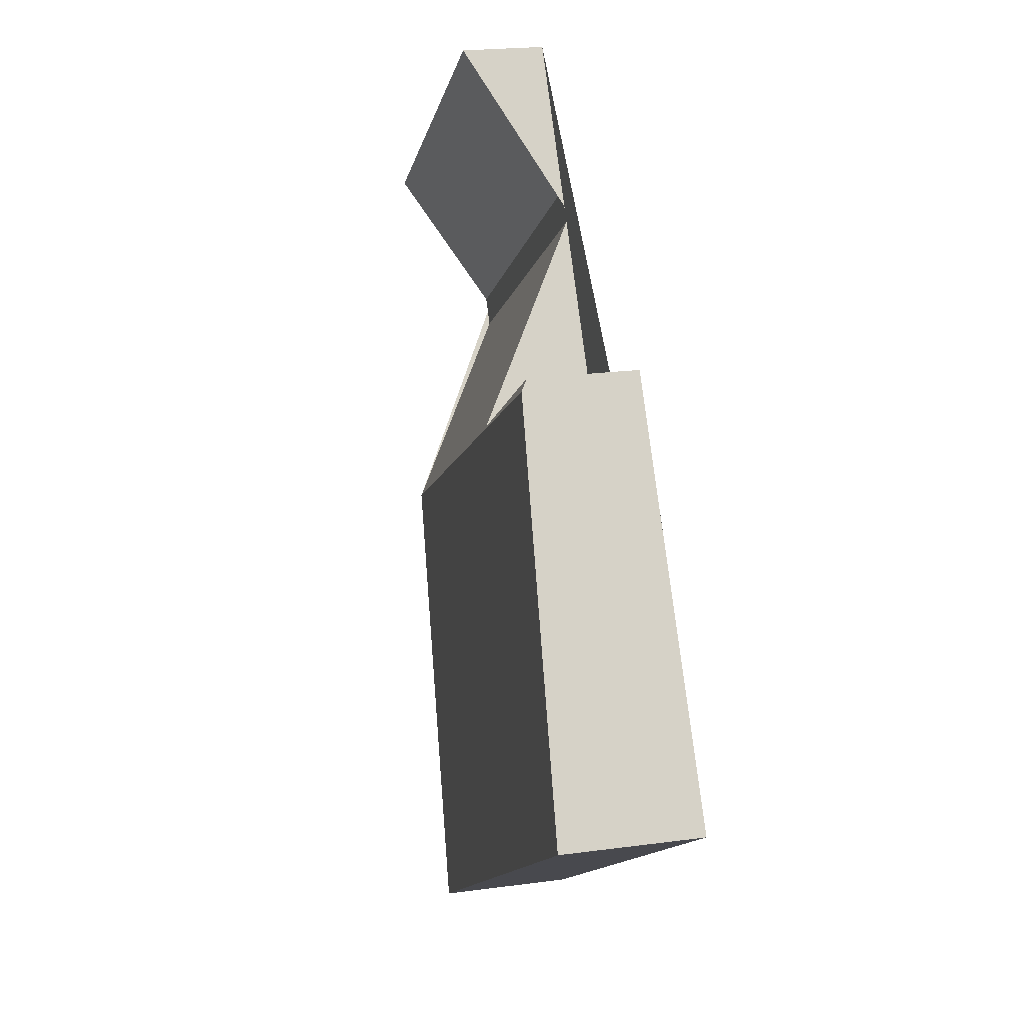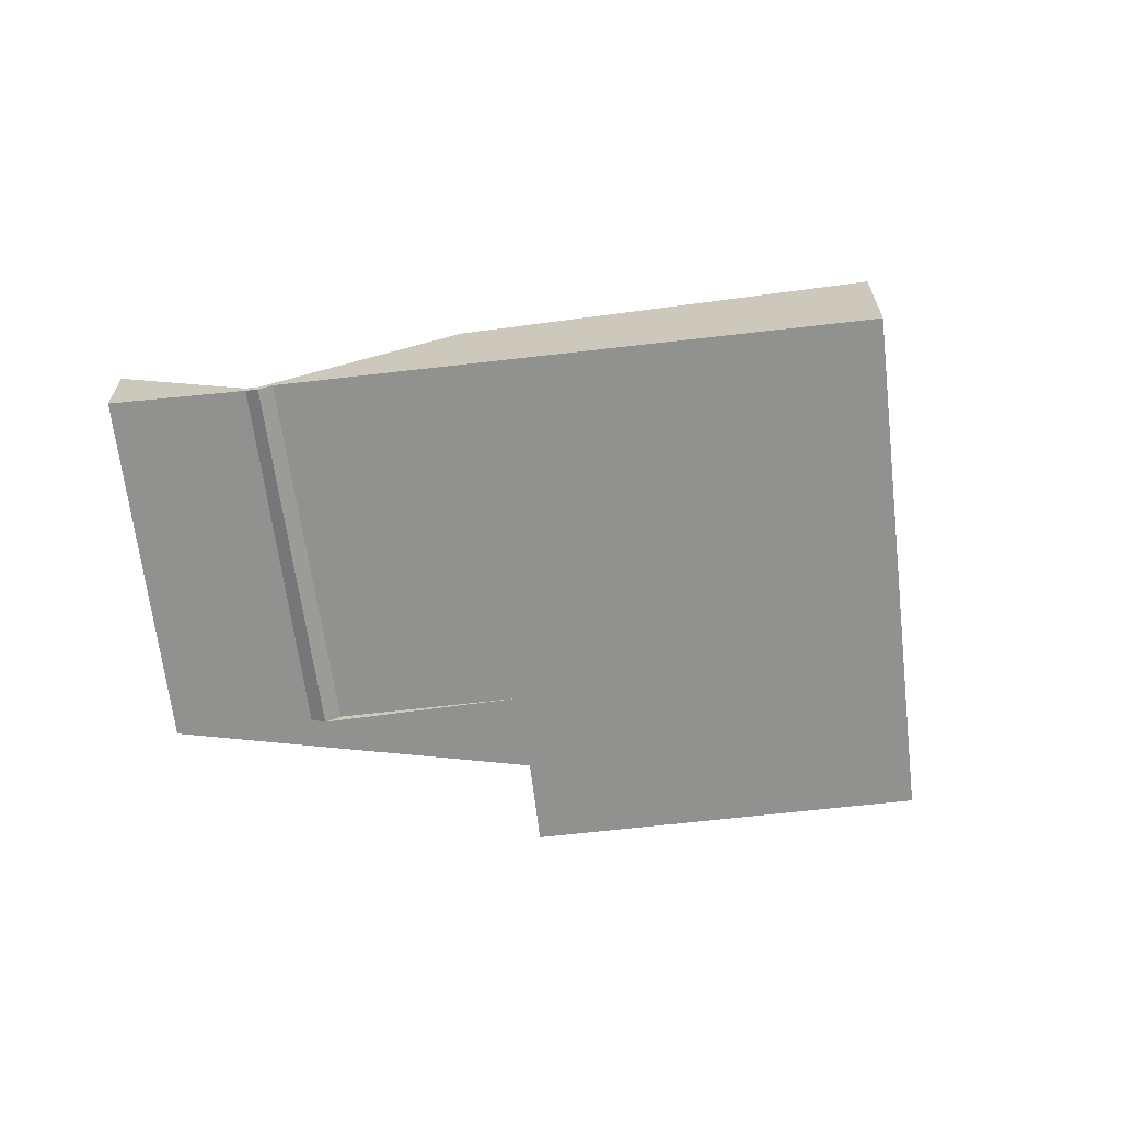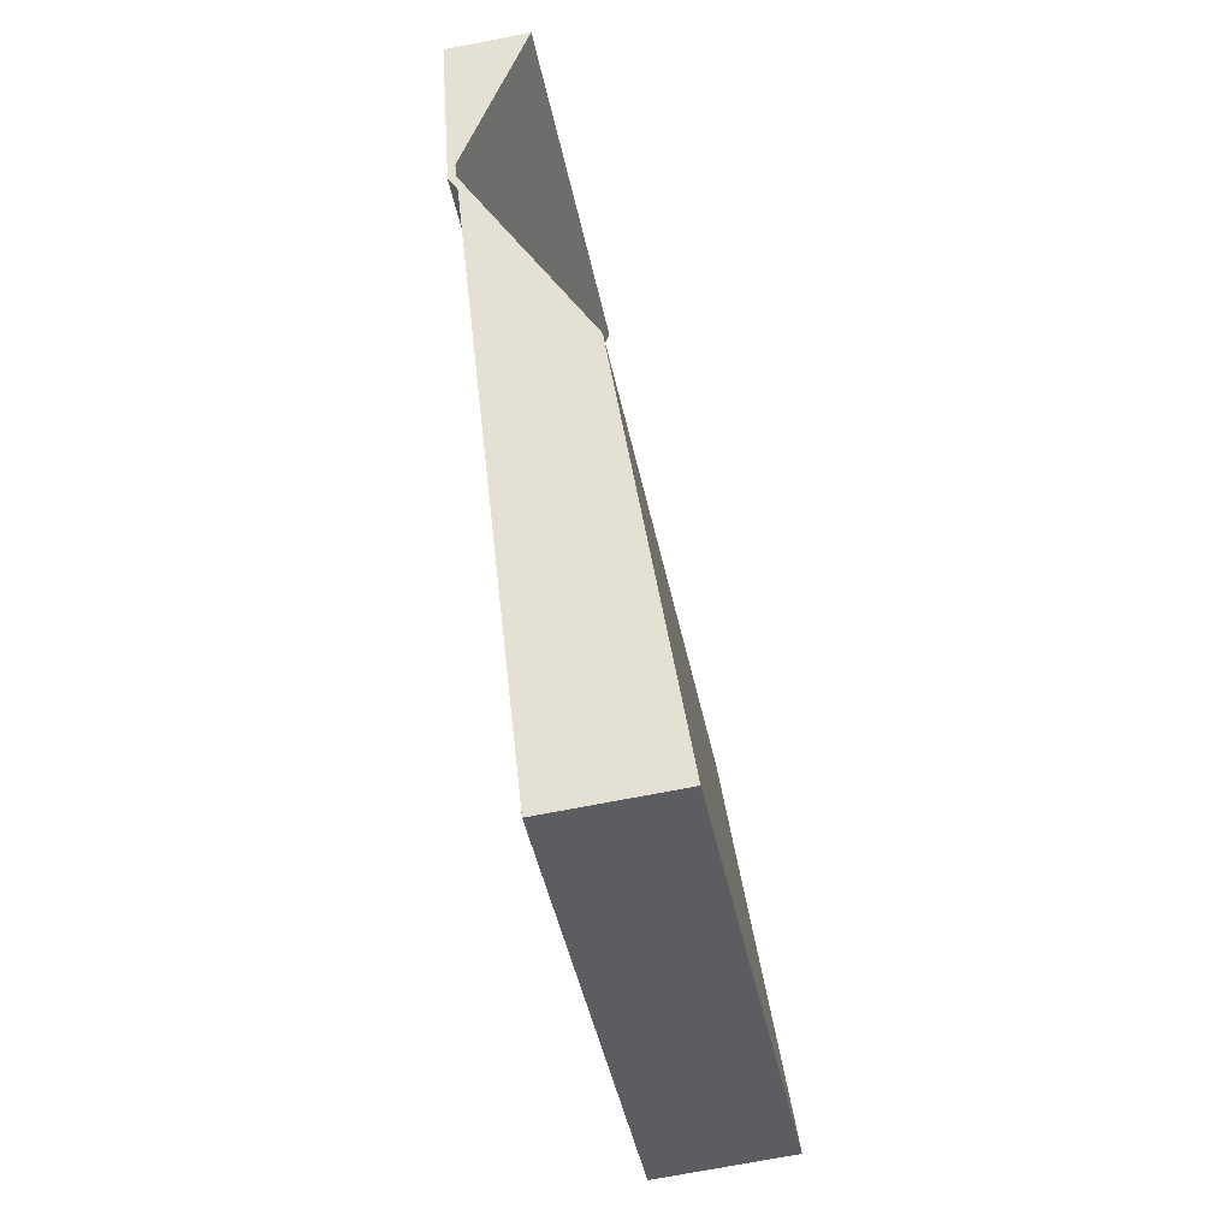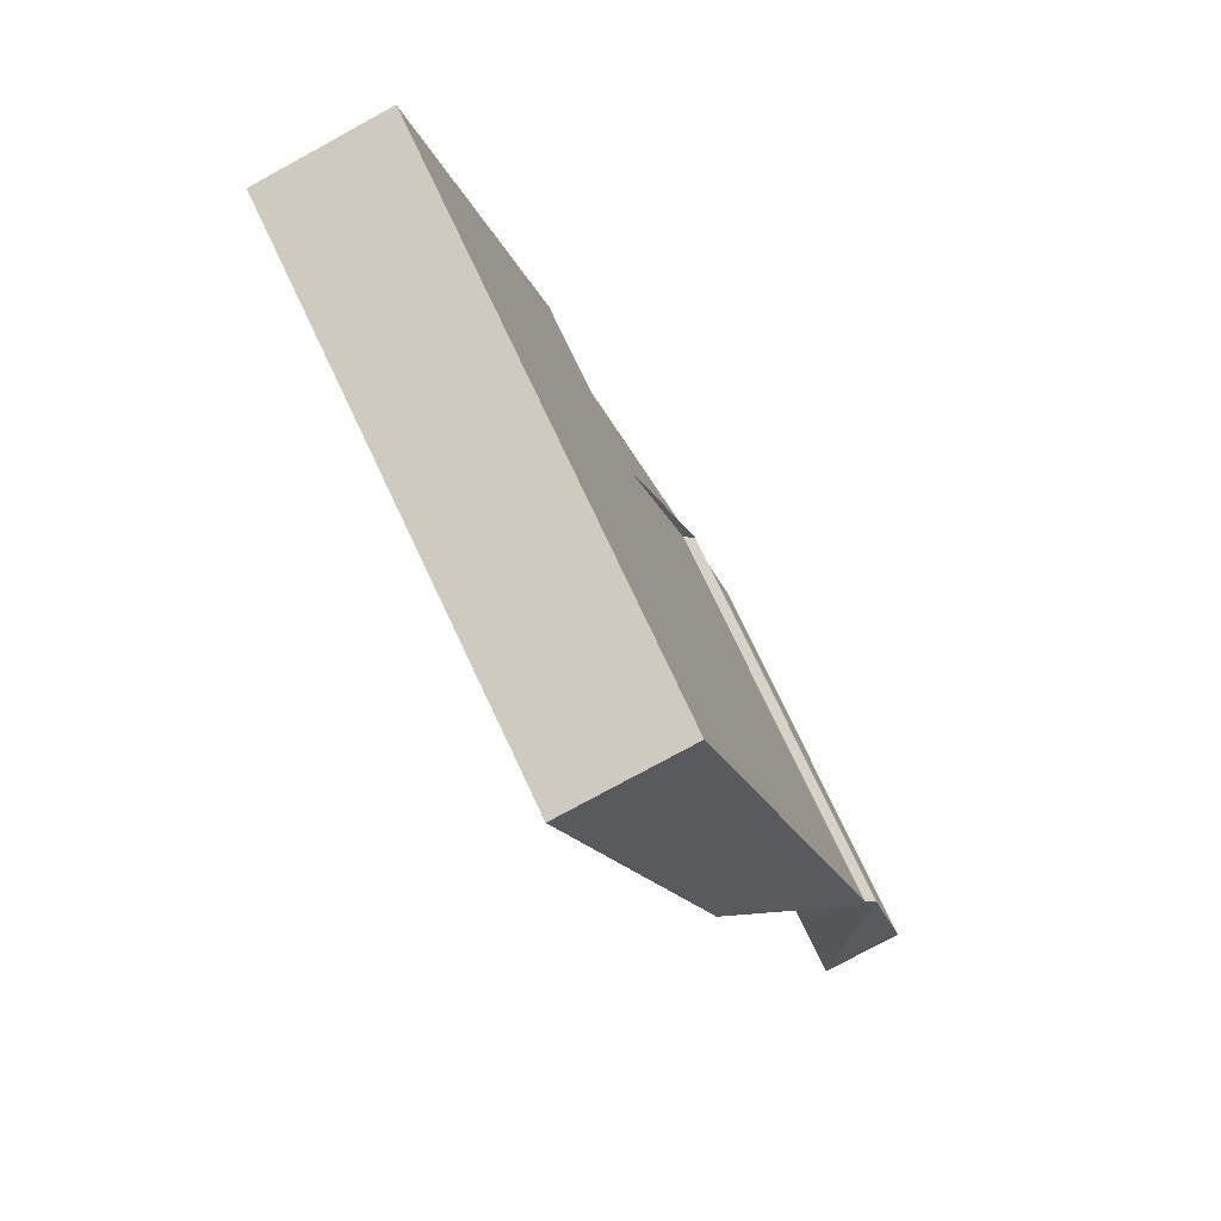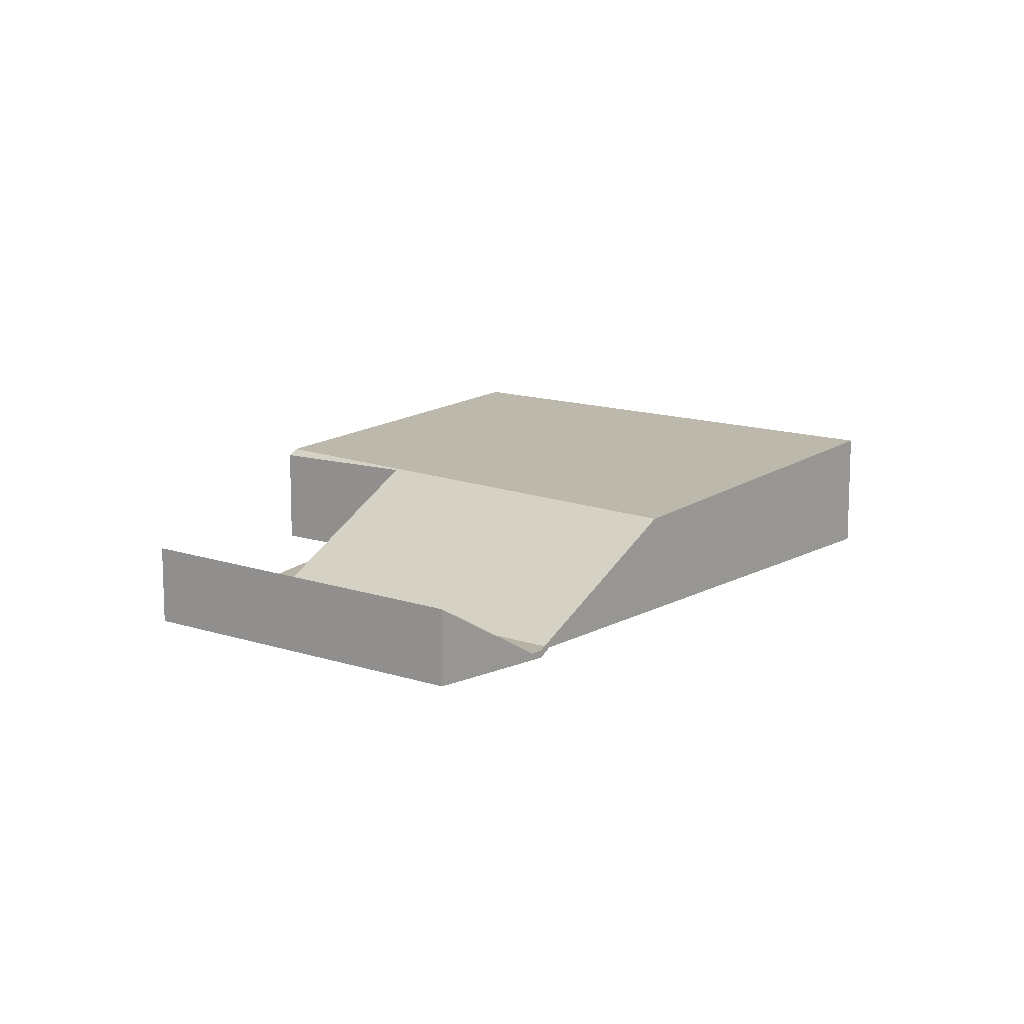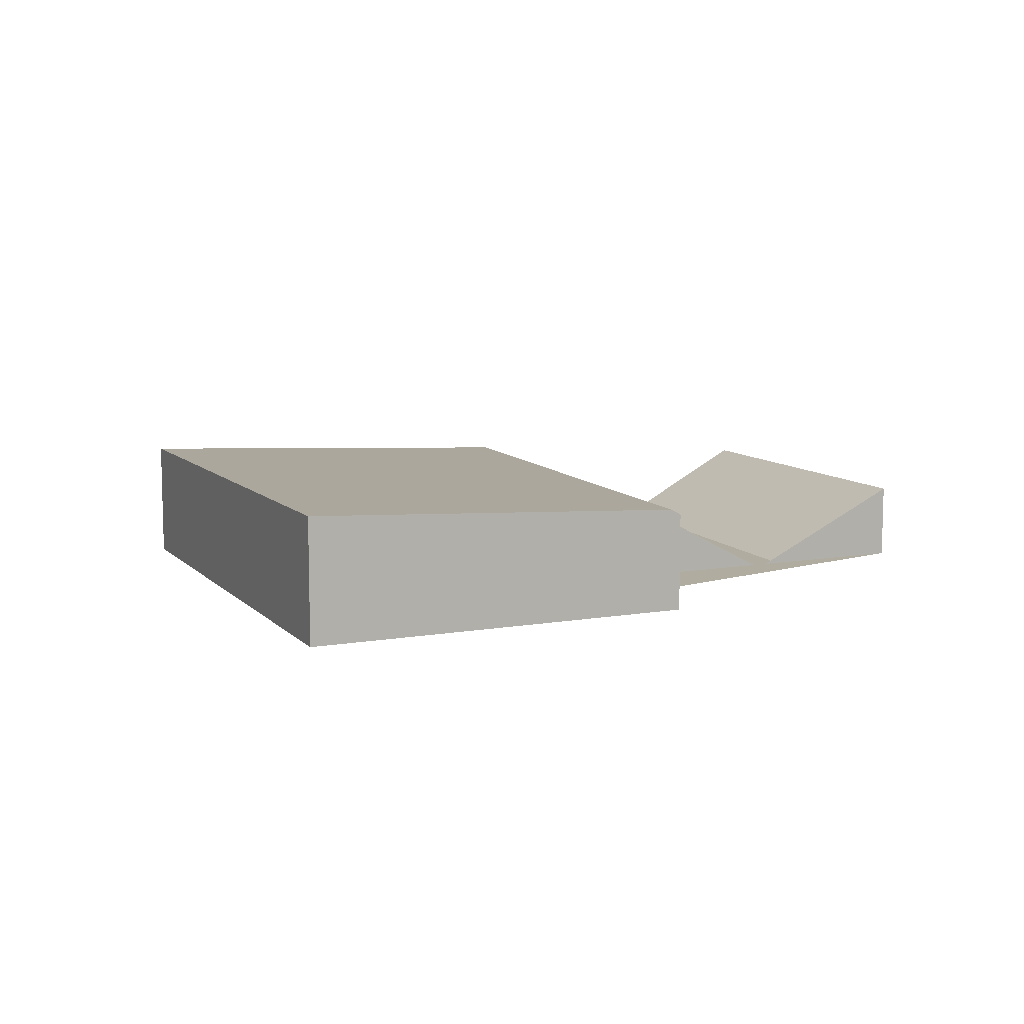
<metadata>
{"format":"obj","ext":"obj","renderer":"f3d","projection":"perspective","resolution":1024,"background":"white","views":[{"elev":21.2,"azim":76.3,"up":"+Y"},{"elev":-65.9,"azim":-50.7,"up":"+Z"},{"elev":-70.2,"azim":-78.9,"up":"+Y"},{"elev":-77.0,"azim":118.7,"up":"+Y"},{"elev":12.3,"azim":-109.4,"up":"+Z"},{"elev":9.9,"azim":98.5,"up":"+Z"}]}
</metadata>
<code>
v -2135 -558.4 2.247
v -2143 -563.6 2.136
v -2150 -552.2 1.306
v -2145 -548.6 1.364
v -2139 -552.4 1.765
v -2141 -554 1.805
v -2139 -552.6 1.87
v -2147 -557.3 1.731
v -2141 -554.1 1.826
v -2147 -557.3 1.731
v -2142 -554.5 1.815
v -2147 -557.3 1.731
v -2139 -552.6 1.87
v -2143 -551 -0.1474
v -2149 -554.4 -0.1301
v -2150 -552.2 1.304
v -2145 -548.6 1.36
v -2145 -548.6 1.36
v -2145 -548.6 1.364
v -2143 -551 -0.1473
v -2150 -552.2 1.304
v -2150 -552.2 1.306
v -2149 -554.4 -0.1301
v -2149 -554.4 -0.1301
v -2143 -551 -0.1474
v -2141 -554.1 1.826
v -2137 -560 2.212
v -2143 -551 -0.1473
v -2147 -557.3 1.731
v -2143 -563.6 2.136
v -2149 -554.4 -0.1301
v -2141 -554 1.803
v -2141 -554 1.803
v -2142 -554.5 1.815
v -2147 -557.6 1.748
v -2147 -557.6 1.748
v -2139 -552.6 1.87
v -2139 -552.6 1.87
v -2135 -558.4 2.247
v -2139 -552.4 1.765
v -2135 -558.4 2.247
v -2135 -558.4 2.247
v -2143 -563.6 2.136
v -2137 -560 2.212
v -2143 -563.6 2.136
v -2135 -558.4 2.247
v -2135 -558.4 2.247
v -2135 -558.4 0
v -2135 -558.4 0
v -2143 -563.6 2.136
v -2143 -563.6 2.136
v -2143 -563.6 0
v -2143 -563.6 0
v -2150 -552.2 1.306
v -2150 -552.2 1.306
v -2150 -552.2 0
v -2150 -552.2 0
v -2145 -548.6 1.36
v -2145 -548.6 1.364
v -2145 -548.6 0
v -2145 -548.6 0
v -2139 -552.6 1.87
v -2139 -552.4 1.765
v -2139 -552.4 0
v -2139 -552.6 2.22e-16
v -2139 -552.4 1.765
v -2141 -554 1.805
v -2141 -554 0
v -2139 -552.4 0
v -2135 -558.4 2.247
v -2139 -552.6 1.87
v -2139 -552.6 2.22e-16
v -2135 -558.4 0
v -2149 -554.4 -0.1301
v -2147 -557.3 1.731
v -2147 -557.3 0
v -2149 -554.4 0
v -2150 -552.2 1.304
v -2149 -554.4 -0.1301
v -2149 -554.4 0
v -2150 -552.2 0
v -2150 -552.2 1.306
v -2150 -552.2 1.304
v -2150 -552.2 0
v -2150 -552.2 0
v -2143 -551 -0.1474
v -2145 -548.6 1.36
v -2145 -548.6 0
v -2143 -551 0
v -2145 -548.6 1.364
v -2145 -548.6 1.364
v -2145 -548.6 0
v -2145 -548.6 0
v -2145 -548.6 1.364
v -2150 -552.2 1.306
v -2150 -552.2 0
v -2145 -548.6 0
v -2141 -554 1.803
v -2143 -551 -0.1474
v -2143 -551 0
v -2141 -554 -2.22e-16
v -2143 -563.6 2.136
v -2137 -560 2.212
v -2137 -560 0
v -2143 -563.6 0
v -2143 -563.6 2.136
v -2143 -563.6 2.136
v -2143 -563.6 0
v -2143 -563.6 0
v -2141 -554 1.805
v -2141 -554 1.803
v -2141 -554 -2.22e-16
v -2141 -554 0
v -2147 -557.3 1.731
v -2147 -557.6 1.748
v -2147 -557.6 2.22e-16
v -2147 -557.3 0
v -2137 -560 2.212
v -2135 -558.4 2.247
v -2135 -558.4 0
v -2137 -560 0
v -2139 -552.4 1.765
v -2139 -552.4 1.765
v -2139 -552.4 0
v -2139 -552.4 0
v -2135 -558.4 2.247
v -2135 -558.4 2.247
v -2135 -558.4 0
v -2135 -558.4 0
v -2147 -557.6 1.748
v -2143 -563.6 2.136
v -2143 -563.6 0
v -2147 -557.6 2.22e-16
v -2139 -552.4 0
v -2135 -558.4 0
v -2143 -563.6 0
v -2150 -552.2 0
v -2145 -548.6 0
v -2141 -554 0
f 42 1 39 41
f 40 5 13 38
f 18 17 14 20
f 19 4 17 18
f 22 19 18 21
f 21 18 20 23
f 21 16 3 22
f 23 15 16 21
f 44 27 30 43
f 32 26 34
f 43 30 2 45
f 29 12 24 31
f 32 28 25 33
f 35 10 11
f 34 29 31 28 32
f 36 8 10 35
f 41 39 27 44
f 38 26 32 33 6 40
f 41 37 7 42
f 43 35 11 9 44
f 45 36 35 43
f 44 9 37 41
f 47 48 49 46
f 51 52 53 50
f 55 56 57 54
f 59 60 61 58
f 63 64 65 62
f 67 68 69 66
f 71 72 73 70
f 75 76 77 74
f 79 80 81 78
f 83 84 85 82
f 87 88 89 86
f 91 92 93 90
f 95 96 97 94
f 99 100 101 98
f 103 104 105 102
f 107 108 109 106
f 111 112 113 110
f 115 116 117 114
f 119 120 121 118
f 123 124 125 122
f 127 128 129 126
f 131 132 133 130
f 135 136 137 138 139 134

</code>
